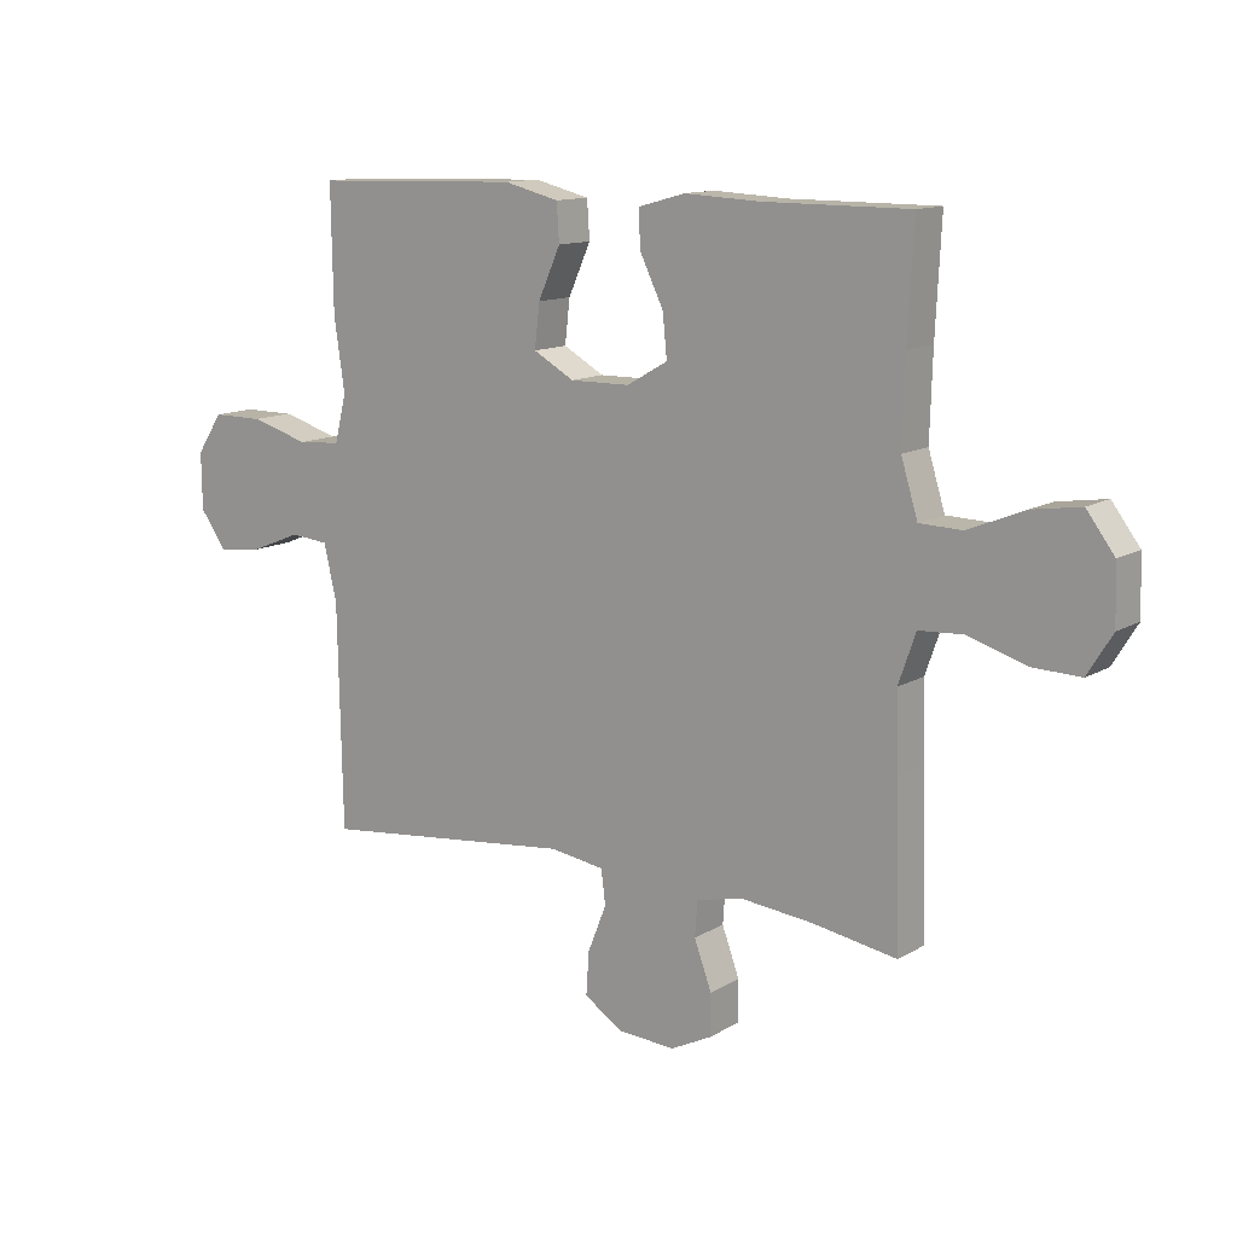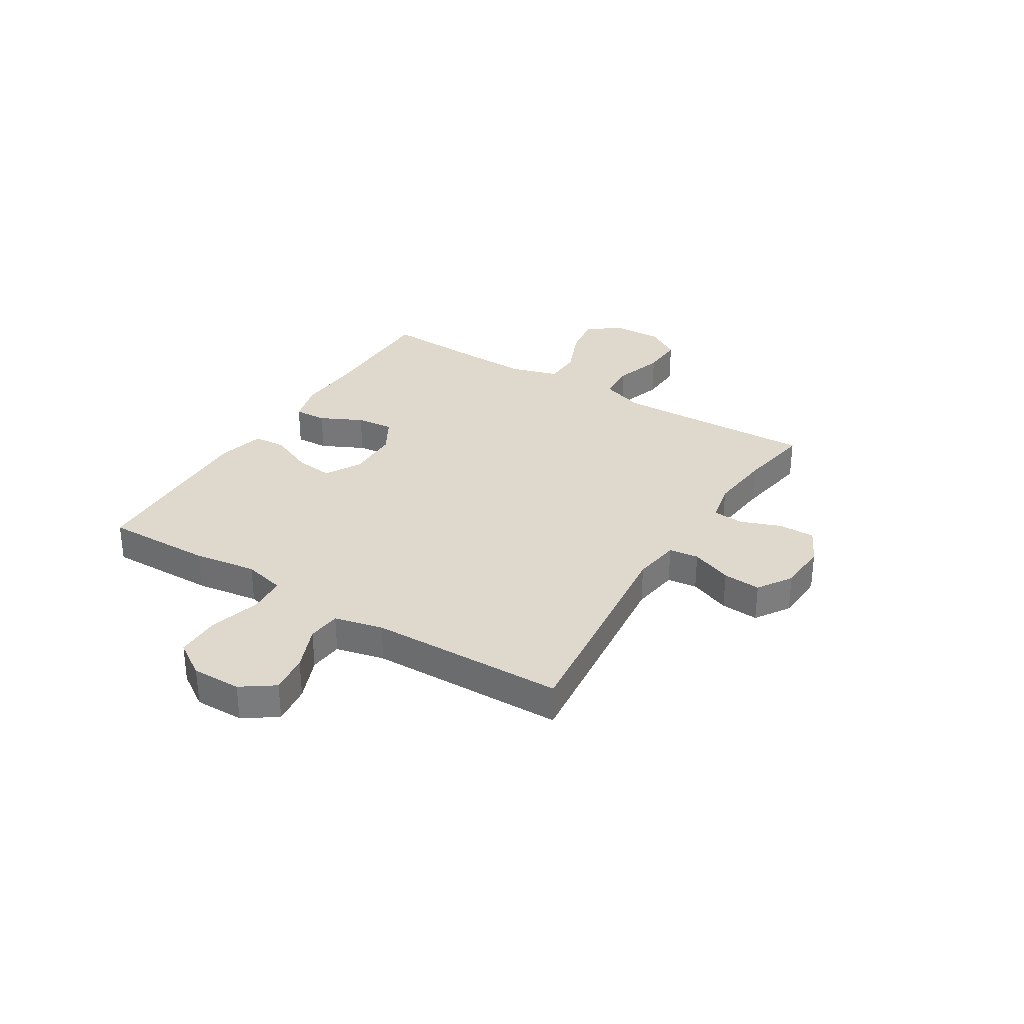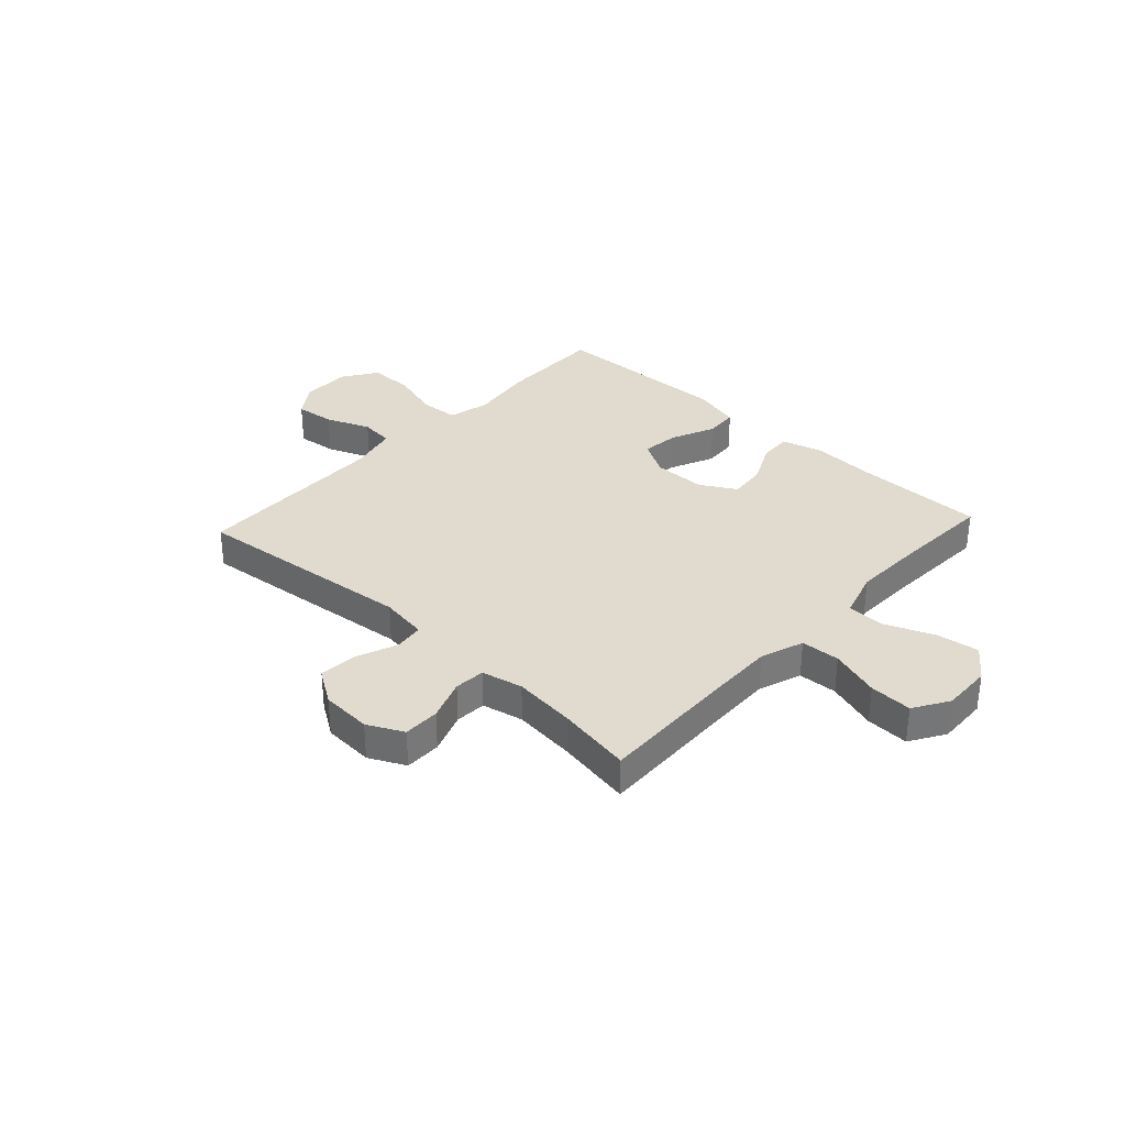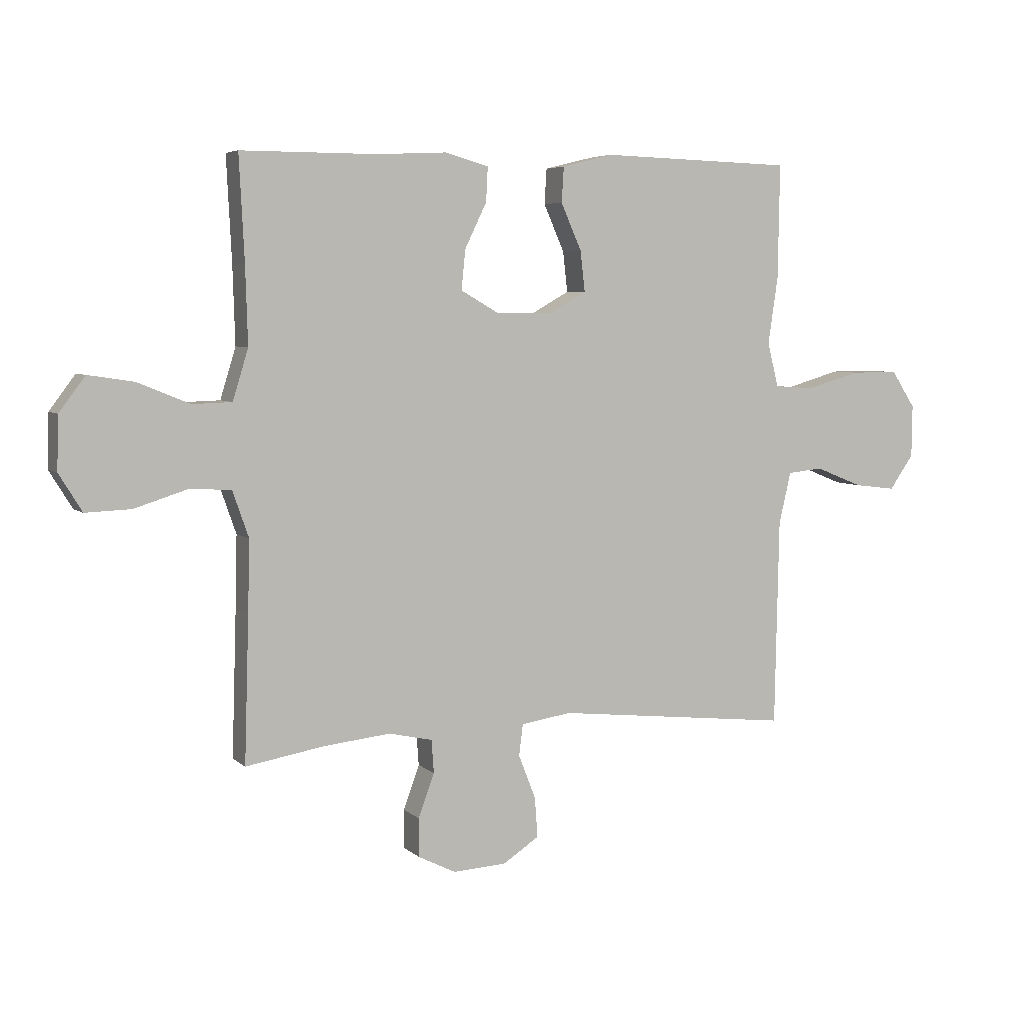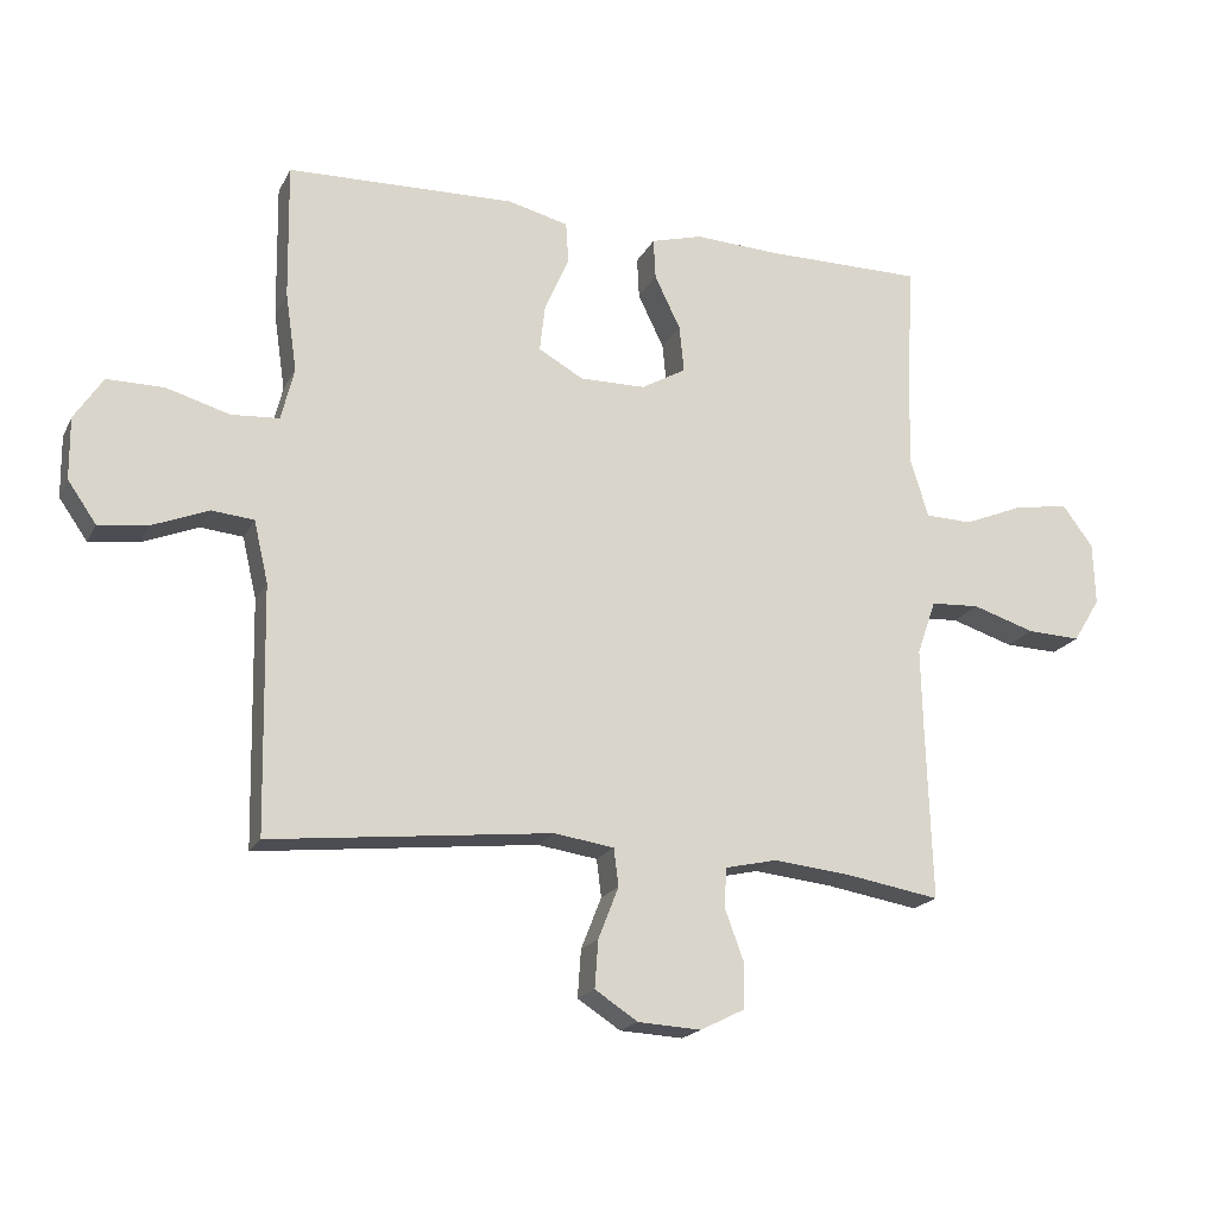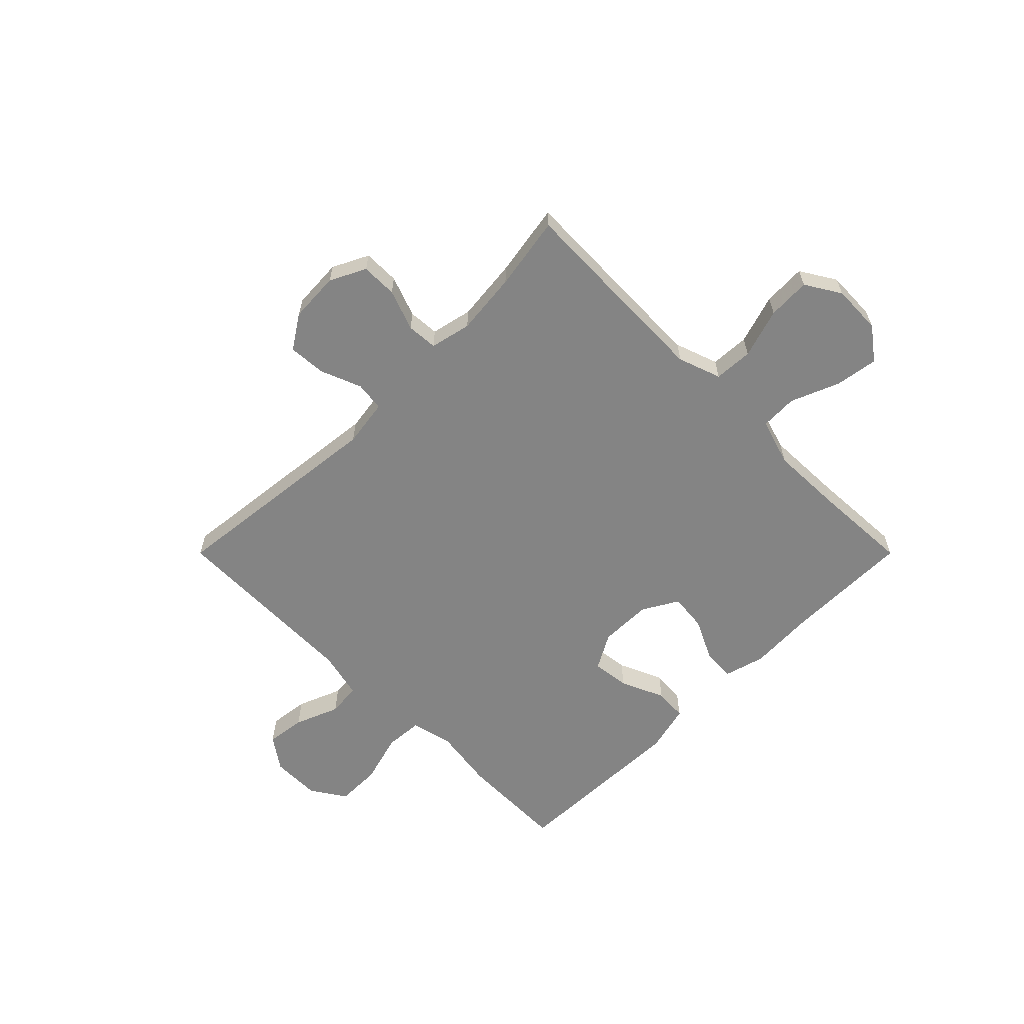
<metadata>
{"format":"obj","ext":"obj","renderer":"f3d","projection":"perspective","resolution":1024,"background":"white","views":[{"elev":12.6,"azim":-143.4,"up":"+Z"},{"elev":32.0,"azim":121.7,"up":"+Y"},{"elev":33.4,"azim":-137.2,"up":"+Y"},{"elev":5.4,"azim":-23.9,"up":"+Z"},{"elev":-19.2,"azim":159.7,"up":"+Z"},{"elev":-61.3,"azim":-135.0,"up":"+Y"}]}
</metadata>
<code>
v -0.5 0.07 0.5
v -0.264 0.07 0.5
v -0.142 0.07 0.506
v -0.066 0.07 0.485
v -0.069 0.07 0.425
v -0.107 0.07 0.347
v -0.114 0.07 0.278
v -0.048 0.07 0.24
v 0.049 0.07 0.239
v 0.115 0.07 0.276
v 0.107 0.07 0.346
v 0.071 0.07 0.427
v 0.075 0.07 0.488
v 0.164 0.07 0.51
v 0.5 0.07 0.5
v 0.497 0.07 0.301
v 0.48 0.07 0.185
v 0.499 0.07 0.108
v 0.569 0.07 0.103
v 0.663 0.07 0.13
v 0.746 0.07 0.13
v 0.788 0.07 0.066
v 0.787 0.07 -0.025
v 0.745 0.07 -0.085
v 0.672 0.07 -0.076
v 0.59 0.07 -0.043
v 0.528 0.07 -0.049
v 0.507 0.07 -0.139
v 0.5 0.07 -0.5
v 0.087 0.07 -0.455
v -0.001 0.07 -0.468
v -0.008 0.07 -0.523
v 0.022 0.07 -0.599
v 0.027 0.07 -0.669
v -0.036 0.07 -0.71
v -0.129 0.07 -0.715
v -0.195 0.07 -0.682
v -0.195 0.07 -0.615
v -0.167 0.07 -0.539
v -0.171 0.07 -0.482
v -0.247 0.07 -0.465
v -0.363 0.07 -0.477
v -0.5 0.07 -0.5
v -0.492 0.07 -0.247
v -0.489 0.07 -0.124
v -0.517 0.07 -0.044
v -0.589 0.07 -0.04
v -0.681 0.07 -0.069
v -0.76 0.07 -0.072
v -0.8 0.07 -0.007
v -0.797 0.07 0.085
v -0.752 0.07 0.145
v -0.673 0.07 0.133
v -0.583 0.07 0.096
v -0.514 0.07 0.098
v -0.487 0.07 0.186
v -0.491 0.07 0.321
v -0.5 0 0.5
v -0.264 0 0.5
v -0.142 0 0.506
v -0.066 0 0.485
v -0.069 0 0.425
v -0.107 0 0.347
v -0.114 0 0.278
v -0.048 0 0.24
v 0.049 0 0.239
v 0.115 0 0.276
v 0.107 0 0.346
v 0.071 0 0.427
v 0.075 0 0.488
v 0.164 0 0.51
v 0.5 0 0.5
v 0.497 0 0.301
v 0.48 0 0.185
v 0.499 0 0.108
v 0.569 0 0.103
v 0.663 0 0.13
v 0.746 0 0.13
v 0.788 0 0.066
v 0.787 0 -0.025
v 0.745 0 -0.085
v 0.672 0 -0.076
v 0.59 0 -0.043
v 0.528 0 -0.049
v 0.507 0 -0.139
v 0.5 0 -0.5
v 0.087 0 -0.455
v -0.001 0 -0.468
v -0.008 0 -0.523
v 0.022 0 -0.599
v 0.027 0 -0.669
v -0.036 0 -0.71
v -0.129 0 -0.715
v -0.195 0 -0.682
v -0.195 0 -0.615
v -0.167 0 -0.539
v -0.171 0 -0.482
v -0.247 0 -0.465
v -0.363 0 -0.477
v -0.5 0 -0.5
v -0.492 0 -0.247
v -0.489 0 -0.124
v -0.517 0 -0.044
v -0.589 0 -0.04
v -0.681 0 -0.069
v -0.76 0 -0.072
v -0.8 0 -0.007
v -0.797 0 0.085
v -0.752 0 0.145
v -0.673 0 0.133
v -0.583 0 0.096
v -0.514 0 0.098
v -0.487 0 0.186
v -0.491 0 0.321
f 51 52 53 54
f 51 54 55
f 50 51 55
f 47 48 49 50
f 46 47 50 55
f 45 46 55 56
f 42 43 44
f 41 42 44 45
f 40 41 45 56
f 36 37 38 39
f 36 39 40
f 35 36 40
f 32 33 34 35
f 31 32 35 40
f 30 31 40 56
f 28 29 30 56
f 23 24 25 26
f 21 22 23 26
f 19 20 21 26
f 18 19 26 27
f 17 18 27 28
f 15 16 17
f 14 15 17
f 11 12 13 14
f 10 11 14 17
f 9 10 17 28
f 3 4 5 6
f 2 3 6 7
f 57 1 2 7
f 56 57 7 8
f 8 9 28 56
f 111 110 109 108
f 112 111 108
f 112 108 107
f 107 106 105 104
f 112 107 104 103
f 113 112 103 102
f 101 100 99
f 102 101 99 98
f 113 102 98 97
f 96 95 94 93
f 97 96 93
f 97 93 92
f 92 91 90 89
f 97 92 89 88
f 113 97 88 87
f 113 87 86 85
f 83 82 81 80
f 83 80 79 78
f 83 78 77 76
f 84 83 76 75
f 85 84 75 74
f 74 73 72
f 74 72 71
f 71 70 69 68
f 74 71 68 67
f 85 74 67 66
f 63 62 61 60
f 64 63 60 59
f 64 59 58 114
f 65 64 114 113
f 113 85 66 65
f 1 58 59 2
f 2 59 60 3
f 3 60 61 4
f 4 61 62 5
f 5 62 63 6
f 6 63 64 7
f 7 64 65 8
f 8 65 66 9
f 9 66 67 10
f 10 67 68 11
f 11 68 69 12
f 12 69 70 13
f 13 70 71 14
f 14 71 72 15
f 15 72 73 16
f 16 73 74 17
f 17 74 75 18
f 18 75 76 19
f 19 76 77 20
f 20 77 78 21
f 21 78 79 22
f 22 79 80 23
f 23 80 81 24
f 24 81 82 25
f 25 82 83 26
f 26 83 84 27
f 27 84 85 28
f 28 85 86 29
f 29 86 87 30
f 30 87 88 31
f 31 88 89 32
f 32 89 90 33
f 33 90 91 34
f 34 91 92 35
f 35 92 93 36
f 36 93 94 37
f 37 94 95 38
f 38 95 96 39
f 39 96 97 40
f 40 97 98 41
f 41 98 99 42
f 42 99 100 43
f 43 100 101 44
f 44 101 102 45
f 45 102 103 46
f 46 103 104 47
f 47 104 105 48
f 48 105 106 49
f 49 106 107 50
f 50 107 108 51
f 51 108 109 52
f 52 109 110 53
f 53 110 111 54
f 54 111 112 55
f 55 112 113 56
f 56 113 114 57
f 57 114 58 1

</code>
